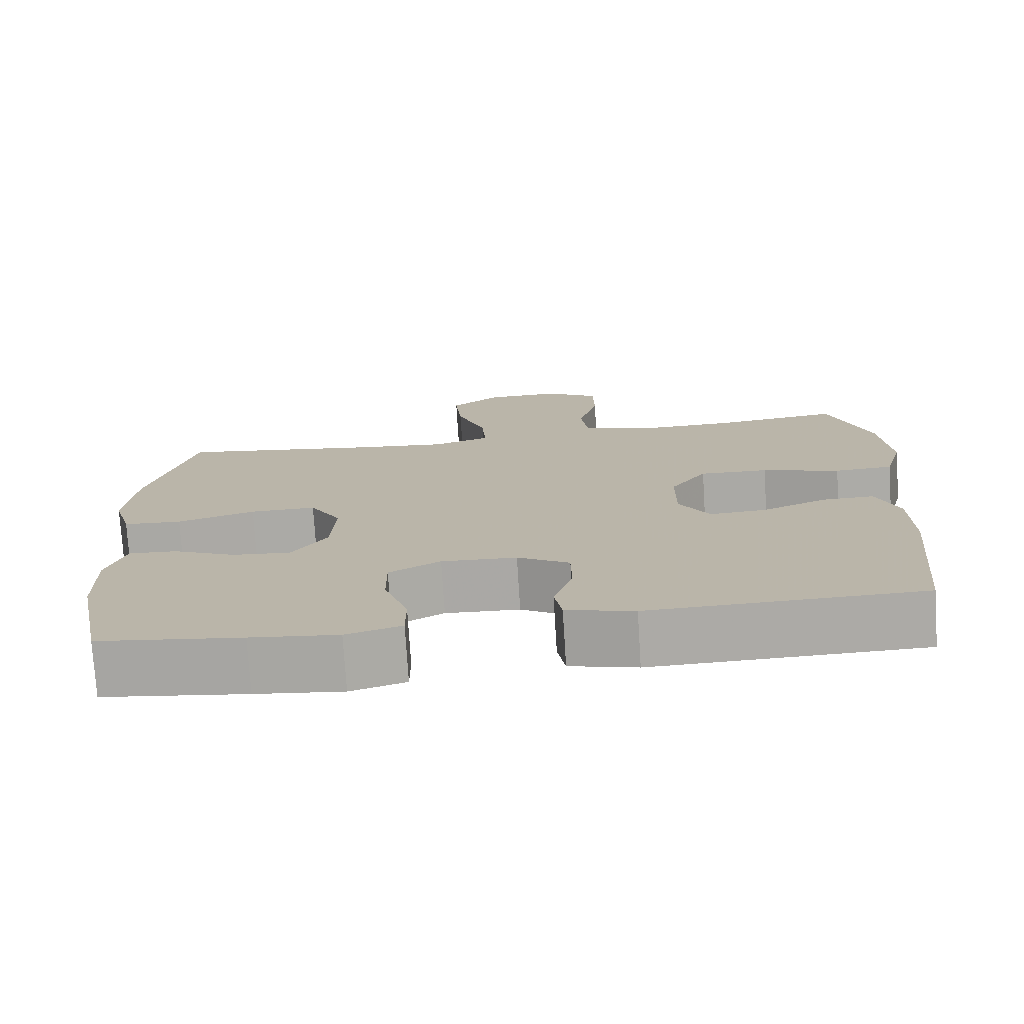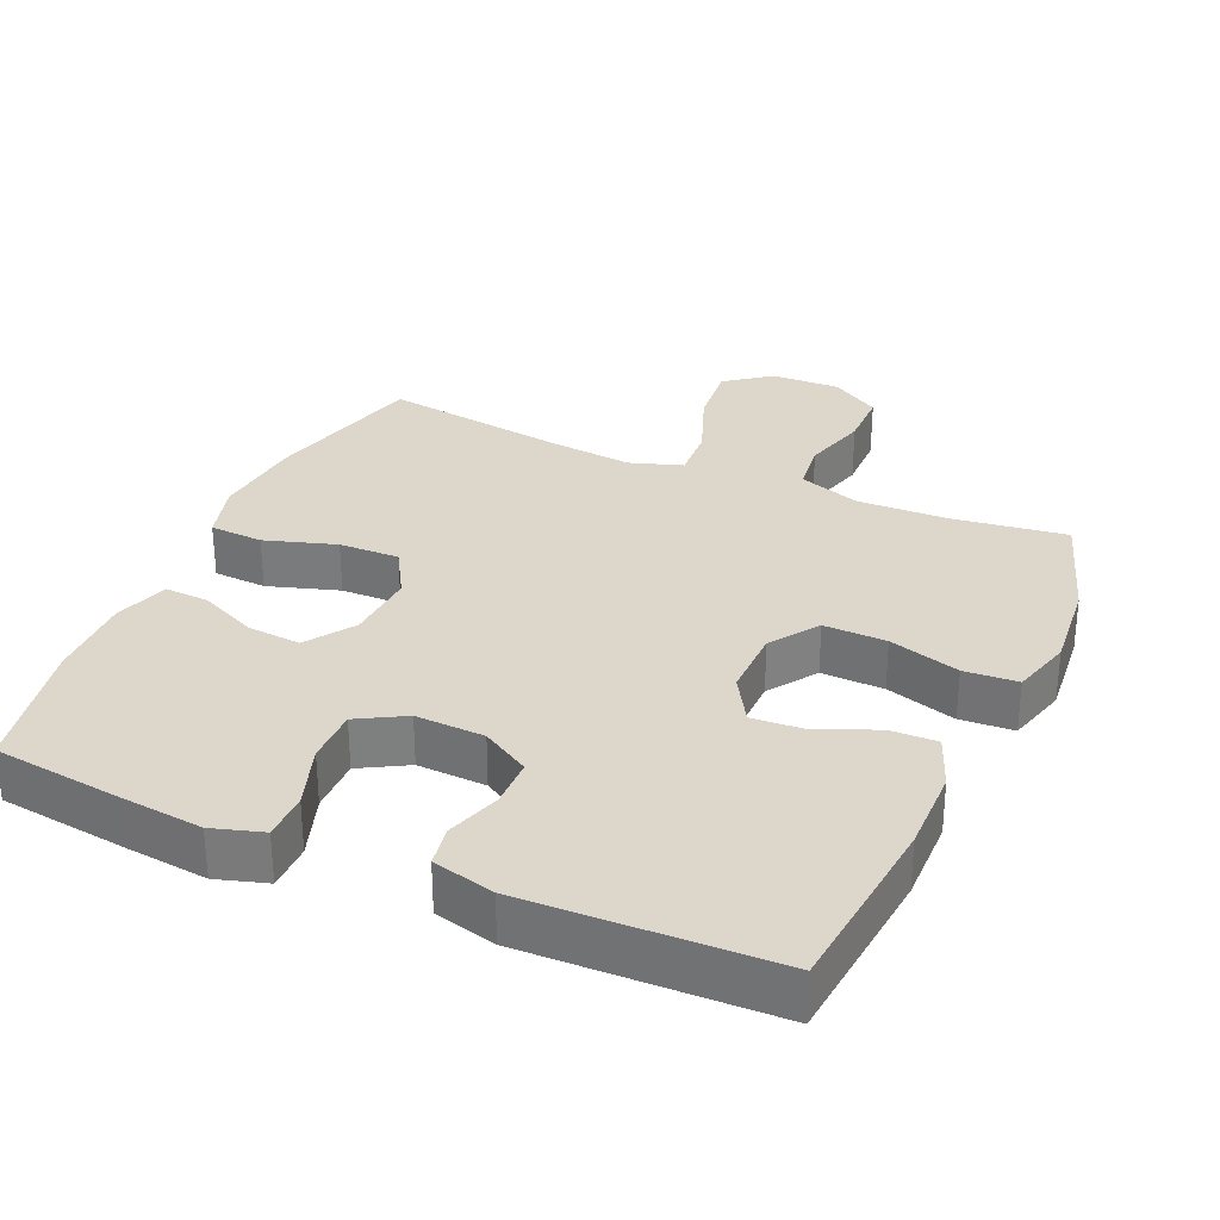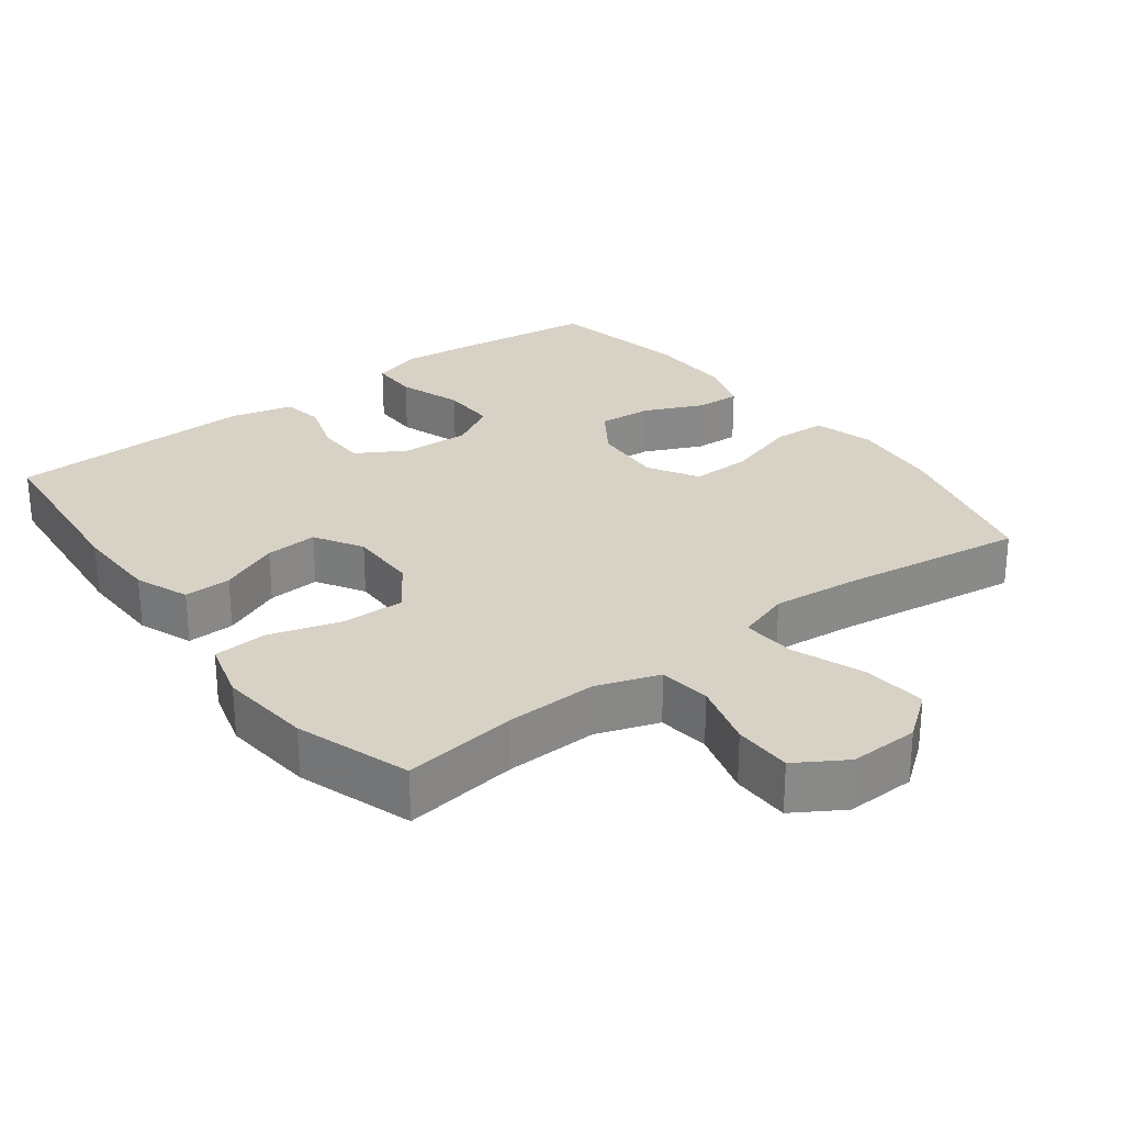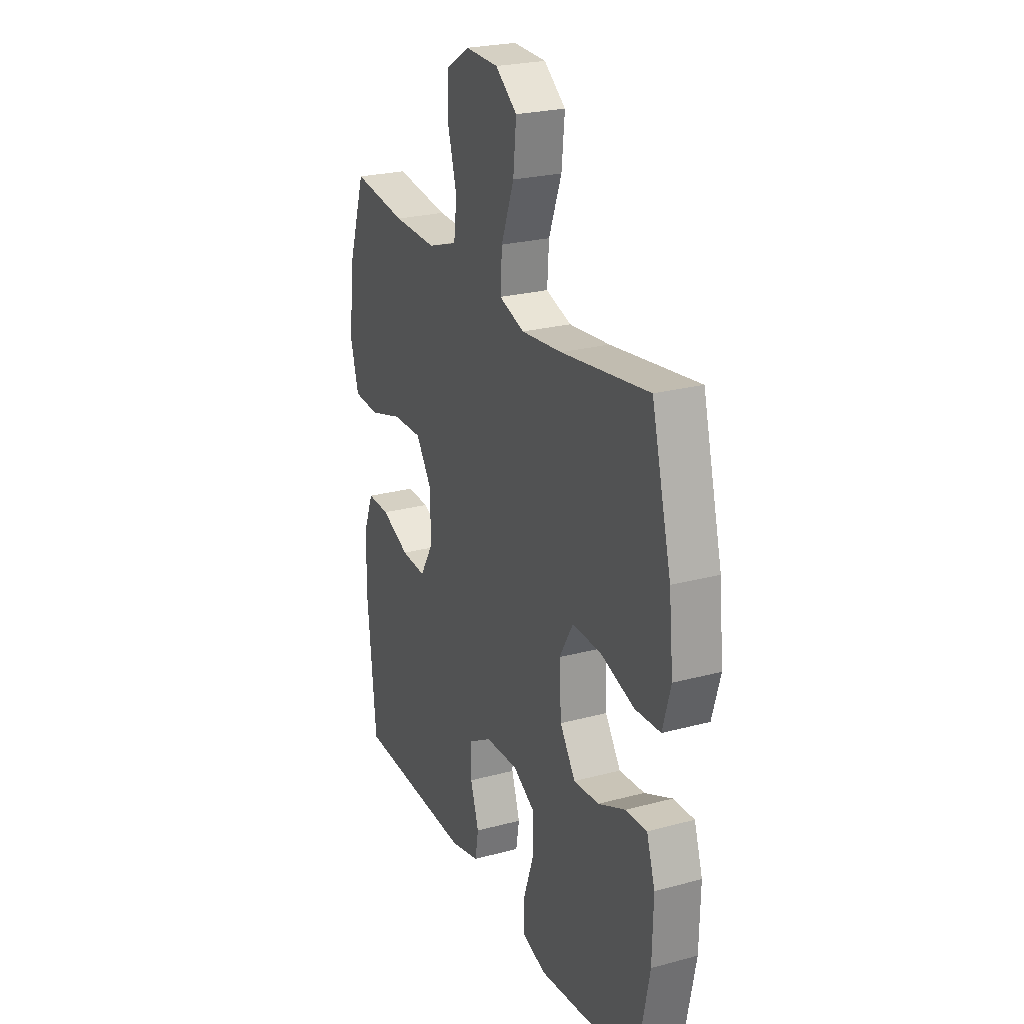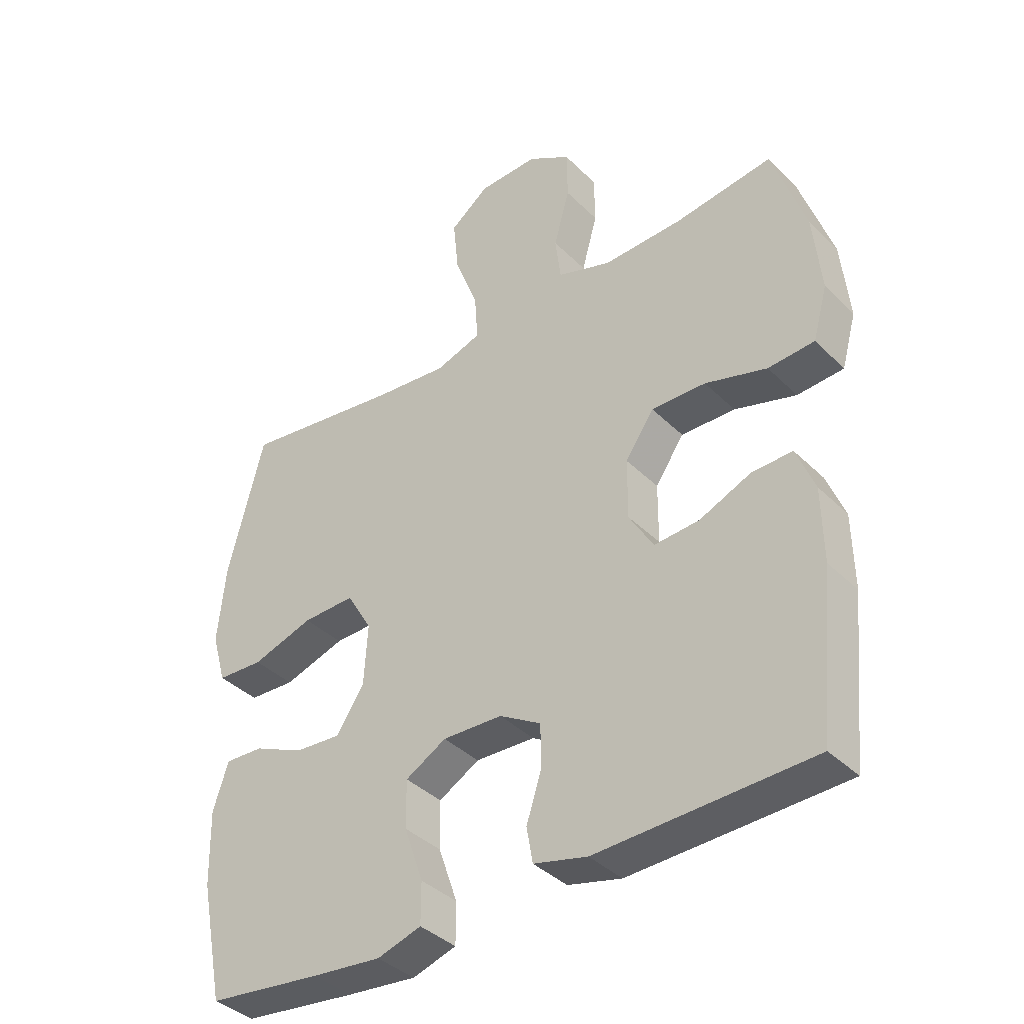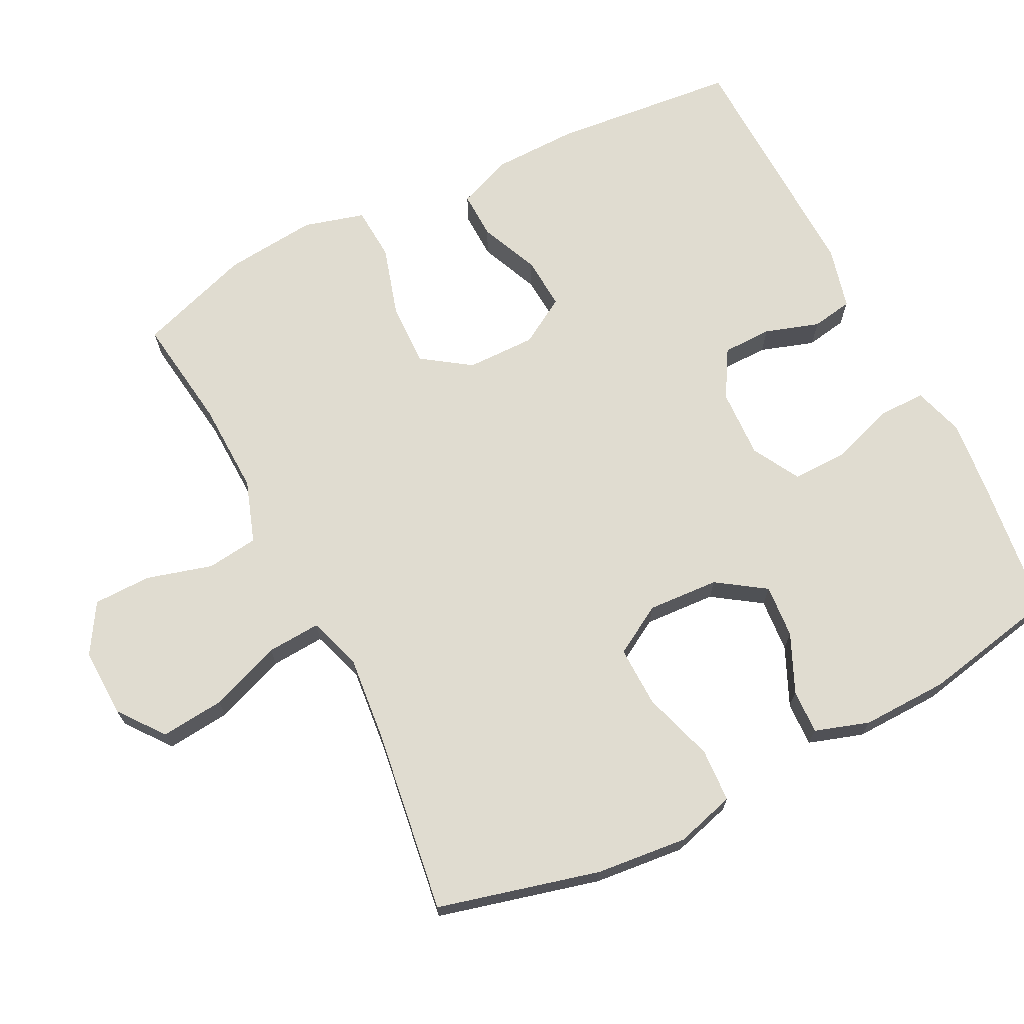
<metadata>
{"format":"obj","ext":"obj","renderer":"f3d","projection":"perspective","resolution":1024,"background":"white","views":[{"elev":-75.6,"azim":-176.4,"up":"+Z"},{"elev":30.8,"azim":-156.1,"up":"+Y"},{"elev":27.4,"azim":-37.0,"up":"+Y"},{"elev":24.5,"azim":66.2,"up":"+Z"},{"elev":-38.5,"azim":-140.7,"up":"+Z"},{"elev":69.7,"azim":63.2,"up":"+Y"}]}
</metadata>
<code>
v 0.5 0.07 -0.5
v 0.313 0.07 -0.523
v 0.199 0.07 -0.535
v 0.127 0.07 -0.513
v 0.127 0.07 -0.446
v 0.158 0.07 -0.356
v 0.159 0.07 -0.278
v 0.092 0.07 -0.24
v -0.006 0.07 -0.244
v -0.074 0.07 -0.284
v -0.075 0.07 -0.354
v -0.05 0.07 -0.431
v -0.06 0.07 -0.489
v -0.148 0.07 -0.511
v -0.5 0.07 -0.5
v -0.526 0.07 -0.238
v -0.524 0.07 -0.117
v -0.494 0.07 -0.041
v -0.427 0.07 -0.043
v -0.343 0.07 -0.079
v -0.269 0.07 -0.084
v -0.229 0.07 -0.017
v -0.23 0.07 0.081
v -0.277 0.07 0.149
v -0.366 0.07 0.147
v -0.467 0.07 0.117
v -0.543 0.07 0.122
v -0.567 0.07 0.208
v -0.554 0.07 0.339
v -0.5 0.07 0.5
v -0.339 0.07 0.478
v -0.209 0.07 0.474
v -0.121 0.07 0.504
v -0.112 0.07 0.577
v -0.138 0.07 0.67
v -0.137 0.07 0.752
v -0.067 0.07 0.795
v 0.031 0.07 0.792
v 0.095 0.07 0.743
v 0.086 0.07 0.653
v 0.048 0.07 0.552
v 0.043 0.07 0.476
v 0.118 0.07 0.451
v 0.239 0.07 0.463
v 0.5 0.07 0.5
v 0.559 0.07 0.271
v 0.572 0.07 0.142
v 0.548 0.07 0.058
v 0.472 0.07 0.054
v 0.371 0.07 0.086
v 0.285 0.07 0.088
v 0.244 0.07 0.018
v 0.25 0.07 -0.083
v 0.296 0.07 -0.151
v 0.372 0.07 -0.145
v 0.454 0.07 -0.108
v 0.517 0.07 -0.105
v 0.542 0.07 -0.182
v 0.539 0.07 -0.305
v 0.5 0 -0.5
v 0.313 0 -0.523
v 0.199 0 -0.535
v 0.127 0 -0.513
v 0.127 0 -0.446
v 0.158 0 -0.356
v 0.159 0 -0.278
v 0.092 0 -0.24
v -0.006 0 -0.244
v -0.074 0 -0.284
v -0.075 0 -0.354
v -0.05 0 -0.431
v -0.06 0 -0.489
v -0.148 0 -0.511
v -0.5 0 -0.5
v -0.526 0 -0.238
v -0.524 0 -0.117
v -0.494 0 -0.041
v -0.427 0 -0.043
v -0.343 0 -0.079
v -0.269 0 -0.084
v -0.229 0 -0.017
v -0.23 0 0.081
v -0.277 0 0.149
v -0.366 0 0.147
v -0.467 0 0.117
v -0.543 0 0.122
v -0.567 0 0.208
v -0.554 0 0.339
v -0.5 0 0.5
v -0.339 0 0.478
v -0.209 0 0.474
v -0.121 0 0.504
v -0.112 0 0.577
v -0.138 0 0.67
v -0.137 0 0.752
v -0.067 0 0.795
v 0.031 0 0.792
v 0.095 0 0.743
v 0.086 0 0.653
v 0.048 0 0.552
v 0.043 0 0.476
v 0.118 0 0.451
v 0.239 0 0.463
v 0.5 0 0.5
v 0.559 0 0.271
v 0.572 0 0.142
v 0.548 0 0.058
v 0.472 0 0.054
v 0.371 0 0.086
v 0.285 0 0.088
v 0.244 0 0.018
v 0.25 0 -0.083
v 0.296 0 -0.151
v 0.372 0 -0.145
v 0.454 0 -0.108
v 0.517 0 -0.105
v 0.542 0 -0.182
v 0.539 0 -0.305
f 4 5 6
f 3 4 6
f 2 3 6
f 1 2 6
f 59 1 6
f 58 59 6
f 57 58 6
f 56 57 6
f 55 56 6
f 54 55 6 7
f 53 54 7 8
f 52 53 8 9
f 51 52 9 10
f 48 49 50
f 47 48 50
f 46 47 50
f 45 46 50
f 44 45 50
f 43 44 50 51
f 42 43 51 10
f 39 40 41
f 38 39 41
f 37 38 41
f 36 37 41
f 35 36 41
f 34 35 41
f 41 42 10
f 34 41 10
f 33 34 10
f 29 30 31
f 28 29 31
f 27 28 31
f 26 27 31
f 25 26 31
f 24 25 31 32
f 23 24 32 33
f 18 19 20
f 17 18 20
f 16 17 20
f 15 16 20
f 14 15 20
f 13 14 20
f 12 13 20
f 11 12 20
f 11 20 21
f 33 10 11
f 23 33 11
f 22 23 11
f 11 21 22
f 65 64 63
f 65 63 62
f 65 62 61
f 65 61 60
f 65 60 118
f 65 118 117
f 65 117 116
f 65 116 115
f 65 115 114
f 66 65 114 113
f 67 66 113 112
f 68 67 112 111
f 69 68 111 110
f 109 108 107
f 109 107 106
f 109 106 105
f 109 105 104
f 109 104 103
f 110 109 103 102
f 69 110 102 101
f 100 99 98
f 100 98 97
f 100 97 96
f 100 96 95
f 100 95 94
f 100 94 93
f 69 101 100
f 69 100 93
f 69 93 92
f 90 89 88
f 90 88 87
f 90 87 86
f 90 86 85
f 90 85 84
f 91 90 84 83
f 92 91 83 82
f 79 78 77
f 79 77 76
f 79 76 75
f 79 75 74
f 79 74 73
f 79 73 72
f 79 72 71
f 79 71 70
f 80 79 70
f 70 69 92
f 70 92 82
f 70 82 81
f 81 80 70
f 1 60 61 2
f 2 61 62 3
f 3 62 63 4
f 4 63 64 5
f 5 64 65 6
f 6 65 66 7
f 7 66 67 8
f 8 67 68 9
f 9 68 69 10
f 10 69 70 11
f 11 70 71 12
f 12 71 72 13
f 13 72 73 14
f 14 73 74 15
f 15 74 75 16
f 16 75 76 17
f 17 76 77 18
f 18 77 78 19
f 19 78 79 20
f 20 79 80 21
f 21 80 81 22
f 22 81 82 23
f 23 82 83 24
f 24 83 84 25
f 25 84 85 26
f 26 85 86 27
f 27 86 87 28
f 28 87 88 29
f 29 88 89 30
f 30 89 90 31
f 31 90 91 32
f 32 91 92 33
f 33 92 93 34
f 34 93 94 35
f 35 94 95 36
f 36 95 96 37
f 37 96 97 38
f 38 97 98 39
f 39 98 99 40
f 40 99 100 41
f 41 100 101 42
f 42 101 102 43
f 43 102 103 44
f 44 103 104 45
f 45 104 105 46
f 46 105 106 47
f 47 106 107 48
f 48 107 108 49
f 49 108 109 50
f 50 109 110 51
f 51 110 111 52
f 52 111 112 53
f 53 112 113 54
f 54 113 114 55
f 55 114 115 56
f 56 115 116 57
f 57 116 117 58
f 58 117 118 59
f 59 118 60 1

</code>
